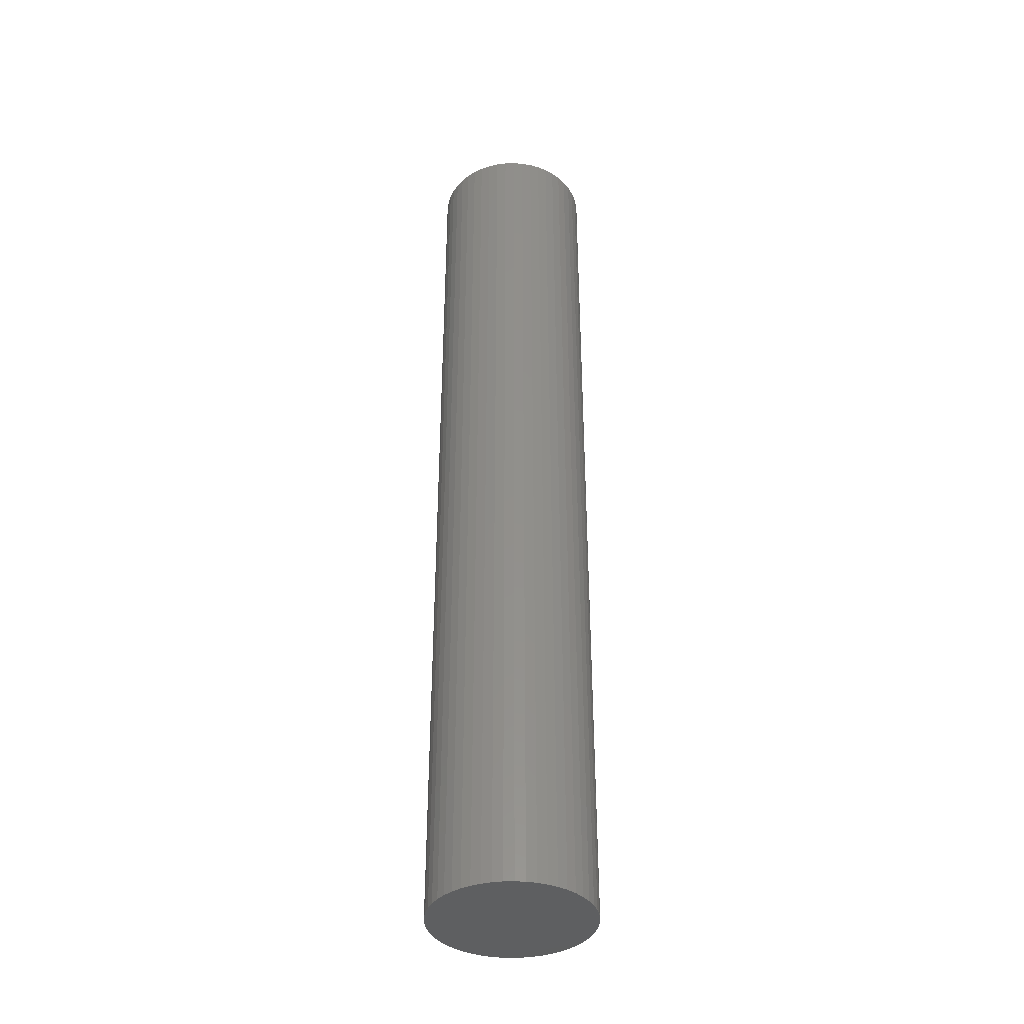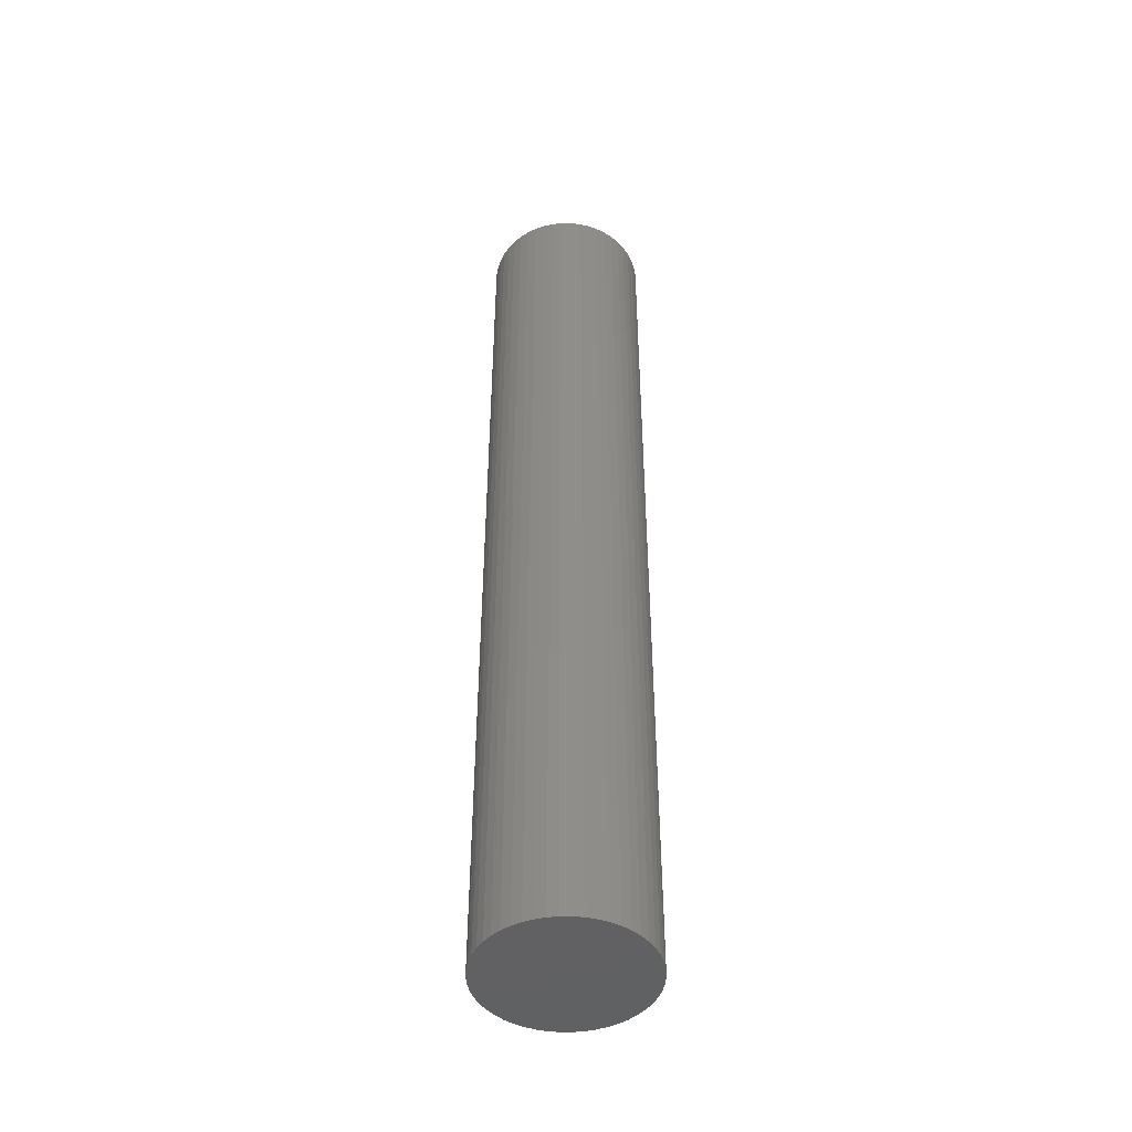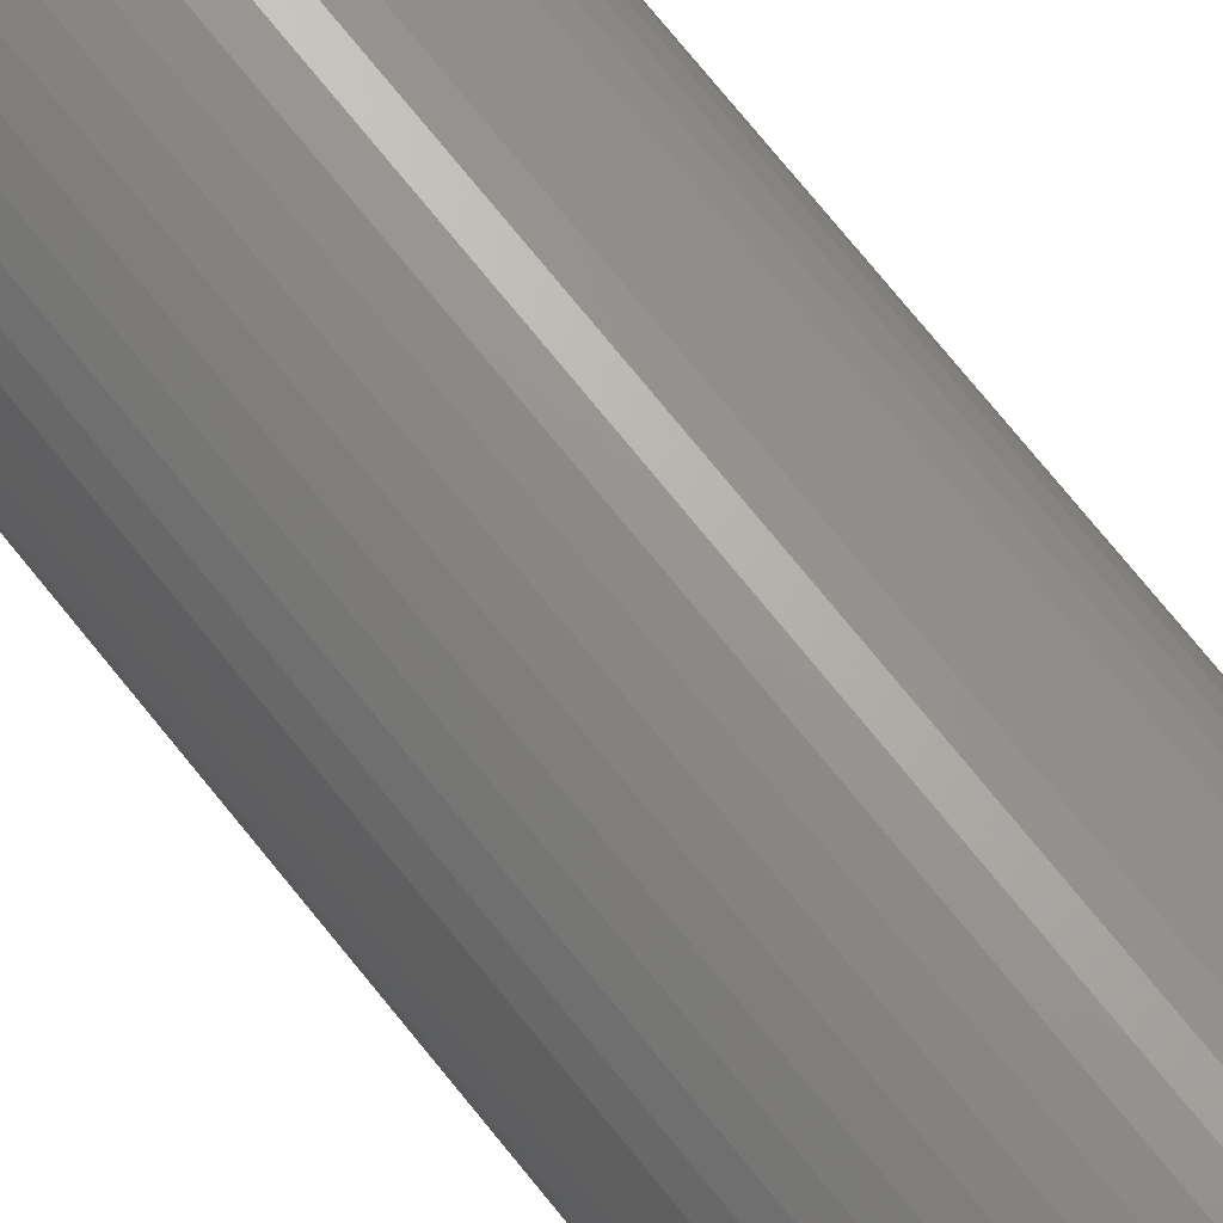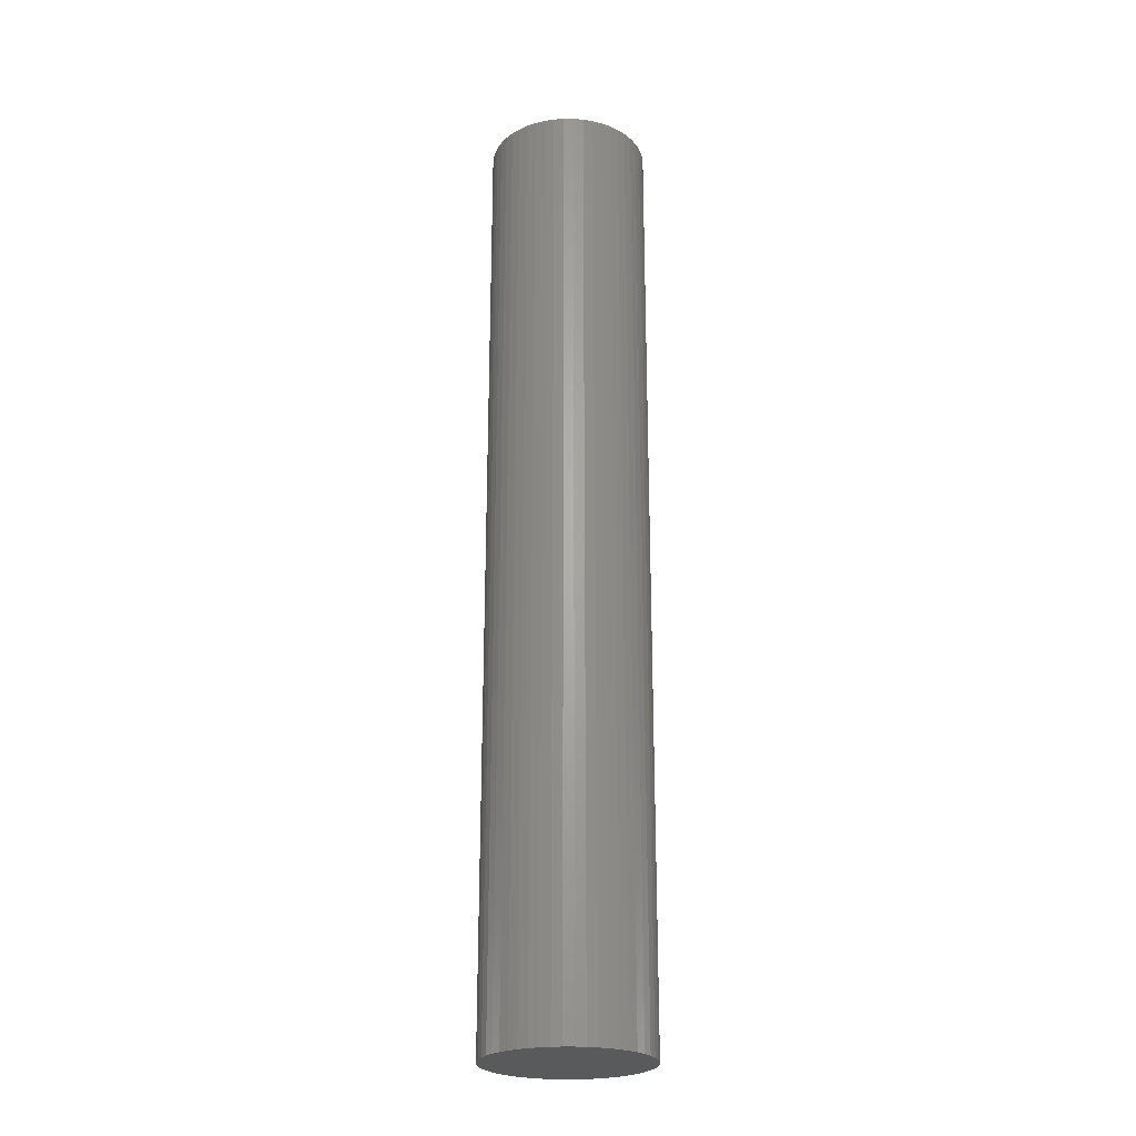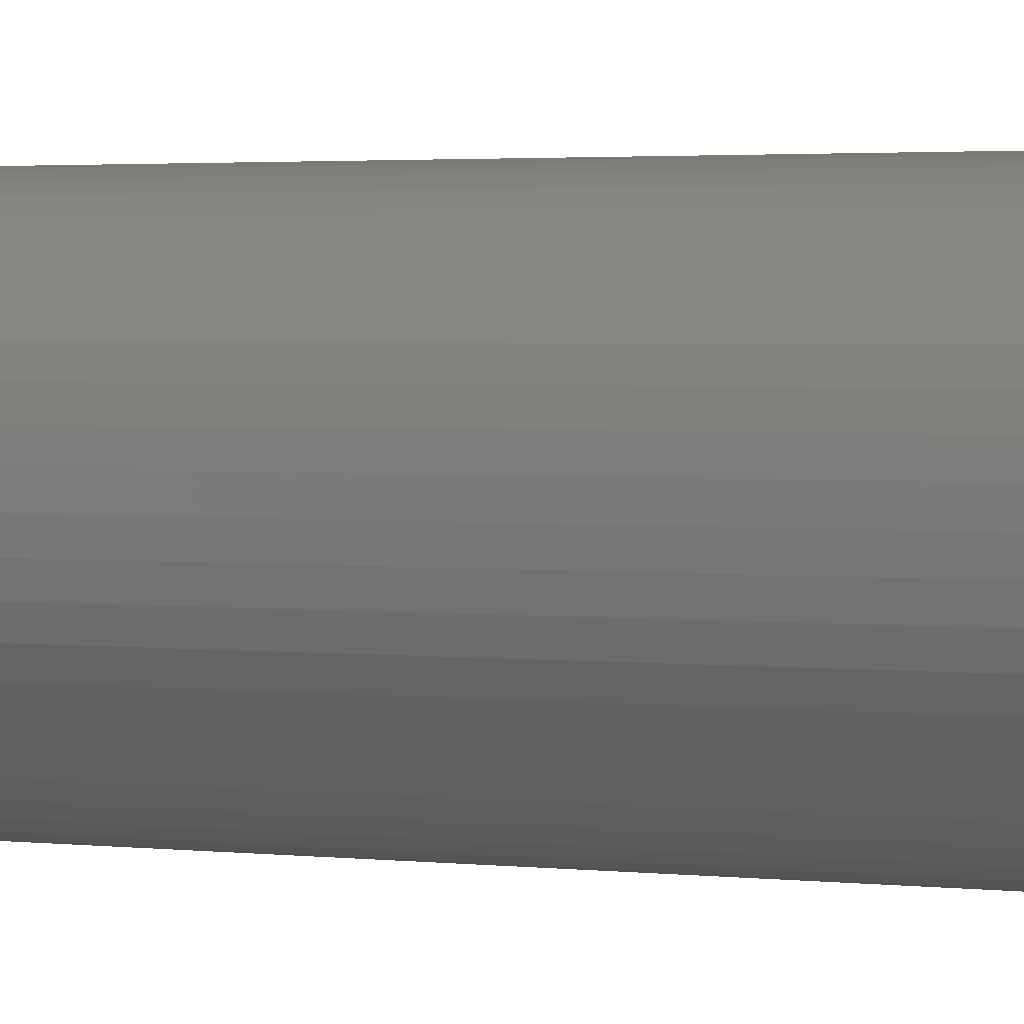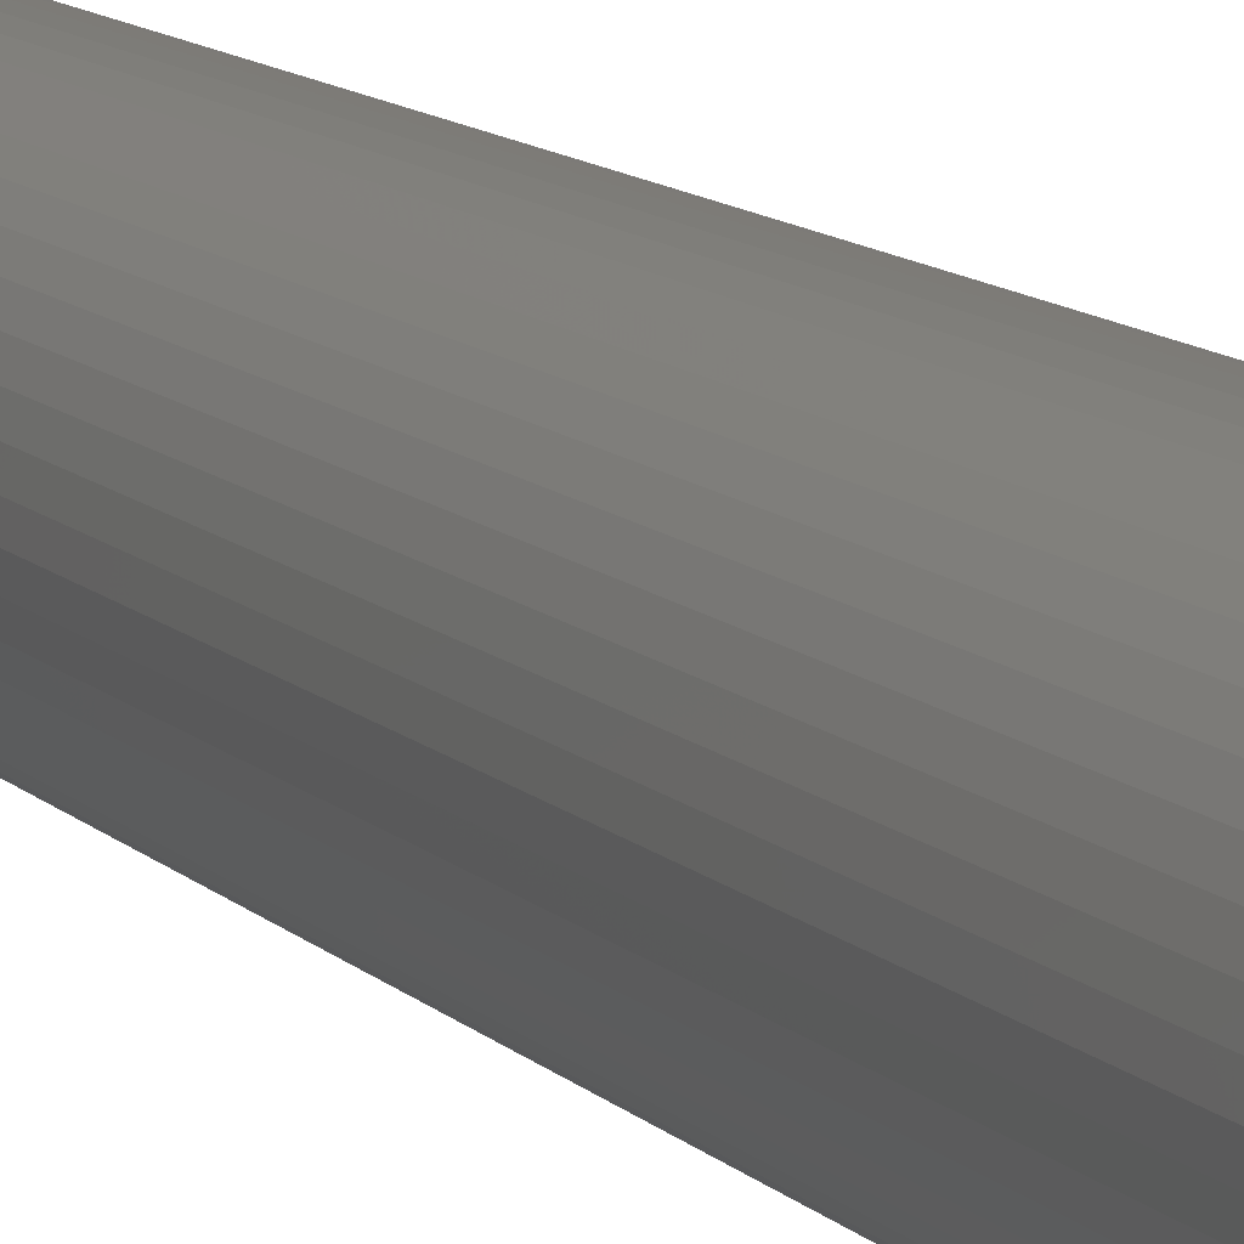
<metadata>
{"format":"stl","ext":"stl","renderer":"f3d","projection":"perspective","resolution":1024,"background":"white","views":[{"elev":-38.2,"azim":52.4,"up":"+Z"},{"elev":-46.3,"azim":79.2,"up":"+Z"},{"elev":70.7,"azim":141.6,"up":"+Y"},{"elev":-24.3,"azim":-137.2,"up":"+Z"},{"elev":1.3,"azim":-52.9,"up":"+Y"},{"elev":9.5,"azim":158.2,"up":"+Y"}]}
</metadata>
<code>
# stl→obj: 100 verts, 196 faces
v 6.35 0 37.5
v 6.3 0.7959 -37.5
v 6.3 0.7959 37.5
v 6.35 0 -37.5
v 0.3987 6.337 -37.5
v -0.3987 6.337 37.5
v 0.3987 6.337 37.5
v -0.3987 6.337 -37.5
v 4.629 4.347 -37.5
v 4.048 4.893 37.5
v 4.629 4.347 37.5
v 4.048 4.893 -37.5
v 6.3 -0.7959 -37.5
v 6.151 -1.579 -37.5
v 6.151 1.579 -37.5
v 5.904 -2.338 -37.5
v 5.904 2.338 -37.5
v 5.565 -3.059 -37.5
v 5.565 3.059 -37.5
v 5.137 -3.732 -37.5
v 5.137 3.732 -37.5
v 4.629 -4.347 -37.5
v 4.048 -4.893 -37.5
v 3.402 -5.361 -37.5
v 3.402 5.361 -37.5
v 2.704 -5.746 -37.5
v 2.704 5.746 -37.5
v 1.962 -6.039 -37.5
v 1.962 6.039 -37.5
v 1.19 -6.238 -37.5
v 1.19 6.238 -37.5
v 0.3987 -6.337 -37.5
v -0.3987 -6.337 -37.5
v -1.19 -6.238 -37.5
v -1.19 6.238 -37.5
v -1.962 -6.039 -37.5
v -1.962 6.039 -37.5
v -2.704 -5.746 -37.5
v -2.704 5.746 -37.5
v -3.402 -5.361 -37.5
v -3.402 5.361 -37.5
v -4.048 -4.893 -37.5
v -4.048 4.893 -37.5
v -4.629 -4.347 -37.5
v -4.629 4.347 -37.5
v -5.137 -3.732 -37.5
v -5.137 3.732 -37.5
v -5.565 -3.059 -37.5
v -5.565 3.059 -37.5
v -5.904 -2.338 -37.5
v -5.904 2.338 -37.5
v -6.151 -1.579 -37.5
v -6.151 1.579 -37.5
v -6.3 -0.7959 -37.5
v -6.3 0.7959 -37.5
v -6.35 0 -37.5
v 6.3 -0.7959 37.5
v 6.151 1.579 37.5
v 6.151 -1.579 37.5
v 5.904 2.338 37.5
v 5.904 -2.338 37.5
v 5.565 3.059 37.5
v 5.565 -3.059 37.5
v 5.137 3.732 37.5
v 5.137 -3.732 37.5
v 4.629 -4.347 37.5
v 4.048 -4.893 37.5
v 3.402 5.361 37.5
v 3.402 -5.361 37.5
v 2.704 5.746 37.5
v 2.704 -5.746 37.5
v 1.962 6.039 37.5
v 1.962 -6.039 37.5
v 1.19 6.238 37.5
v 1.19 -6.238 37.5
v 0.3987 -6.337 37.5
v -0.3987 -6.337 37.5
v -1.19 6.238 37.5
v -1.19 -6.238 37.5
v -1.962 6.039 37.5
v -1.962 -6.039 37.5
v -2.704 5.746 37.5
v -2.704 -5.746 37.5
v -3.402 5.361 37.5
v -3.402 -5.361 37.5
v -4.048 4.893 37.5
v -4.048 -4.893 37.5
v -4.629 4.347 37.5
v -4.629 -4.347 37.5
v -5.137 3.732 37.5
v -5.137 -3.732 37.5
v -5.565 3.059 37.5
v -5.565 -3.059 37.5
v -5.904 2.338 37.5
v -5.904 -2.338 37.5
v -6.151 1.579 37.5
v -6.151 -1.579 37.5
v -6.3 0.7959 37.5
v -6.3 -0.7959 37.5
v -6.35 0 37.5
f 1 2 3
f 2 1 4
f 5 6 7
f 6 5 8
f 9 10 11
f 10 9 12
f 13 2 4
f 14 2 13
f 14 15 2
f 16 15 14
f 16 17 15
f 18 17 16
f 18 19 17
f 20 19 18
f 20 21 19
f 22 21 20
f 22 9 21
f 23 9 22
f 23 12 9
f 24 12 23
f 24 25 12
f 26 25 24
f 26 27 25
f 28 27 26
f 28 29 27
f 30 29 28
f 30 31 29
f 32 31 30
f 32 5 31
f 33 5 32
f 33 8 5
f 34 8 33
f 34 35 8
f 36 35 34
f 36 37 35
f 38 37 36
f 38 39 37
f 40 39 38
f 40 41 39
f 42 41 40
f 42 43 41
f 44 43 42
f 44 45 43
f 46 45 44
f 46 47 45
f 48 47 46
f 48 49 47
f 50 49 48
f 50 51 49
f 52 51 50
f 52 53 51
f 54 53 52
f 54 55 53
f 55 54 56
f 3 57 1
f 58 57 3
f 58 59 57
f 60 59 58
f 60 61 59
f 62 61 60
f 62 63 61
f 64 63 62
f 64 65 63
f 11 65 64
f 11 66 65
f 10 66 11
f 10 67 66
f 68 67 10
f 68 69 67
f 70 69 68
f 70 71 69
f 72 71 70
f 72 73 71
f 74 73 72
f 74 75 73
f 7 75 74
f 7 76 75
f 6 76 7
f 6 77 76
f 78 77 6
f 78 79 77
f 80 79 78
f 80 81 79
f 82 81 80
f 82 83 81
f 84 83 82
f 84 85 83
f 86 85 84
f 86 87 85
f 88 87 86
f 88 89 87
f 90 89 88
f 90 91 89
f 92 91 90
f 92 93 91
f 94 93 92
f 94 95 93
f 96 95 94
f 96 97 95
f 98 97 96
f 98 99 97
f 99 98 100
f 43 88 86
f 88 43 45
f 37 82 80
f 82 37 39
f 60 19 62
f 19 60 17
f 62 21 64
f 21 62 19
f 29 74 72
f 74 29 31
f 25 70 68
f 70 25 27
f 51 92 49
f 92 51 94
f 47 88 45
f 88 47 90
f 8 78 6
f 78 8 35
f 63 16 61
f 16 63 18
f 61 14 59
f 14 61 16
f 3 15 58
f 15 3 2
f 27 72 70
f 72 27 29
f 12 68 10
f 68 12 25
f 53 94 51
f 94 53 96
f 56 98 55
f 98 56 100
f 39 84 82
f 84 39 41
f 57 4 1
f 4 57 13
f 66 20 65
f 20 66 22
f 44 87 89
f 87 44 42
f 48 95 50
f 95 48 93
f 54 100 56
f 100 54 99
f 33 76 77
f 76 33 32
f 58 17 60
f 17 58 15
f 64 9 11
f 9 64 21
f 31 7 74
f 7 31 5
f 49 90 47
f 90 49 92
f 55 96 53
f 96 55 98
f 41 86 84
f 86 41 43
f 35 80 78
f 80 35 37
f 26 69 71
f 69 26 24
f 23 66 67
f 66 23 22
f 59 13 57
f 13 59 14
f 38 81 83
f 81 38 36
f 50 97 52
f 97 50 95
f 28 71 73
f 71 28 26
f 30 73 75
f 73 30 28
f 32 75 76
f 75 32 30
f 65 18 63
f 18 65 20
f 34 77 79
f 77 34 33
f 44 91 46
f 91 44 89
f 52 99 54
f 99 52 97
f 24 67 69
f 67 24 23
f 42 85 87
f 85 42 40
f 36 79 81
f 79 36 34
f 46 93 48
f 93 46 91
f 40 83 85
f 83 40 38

</code>
